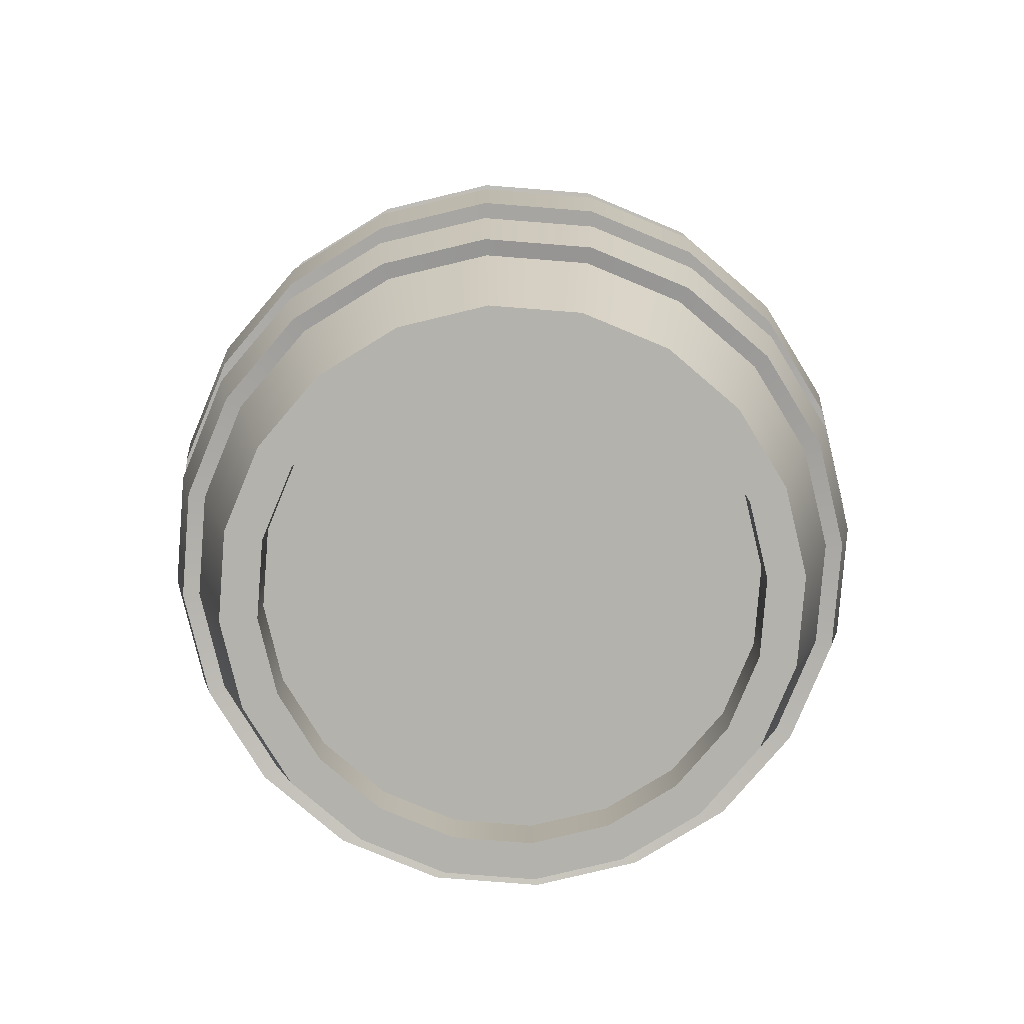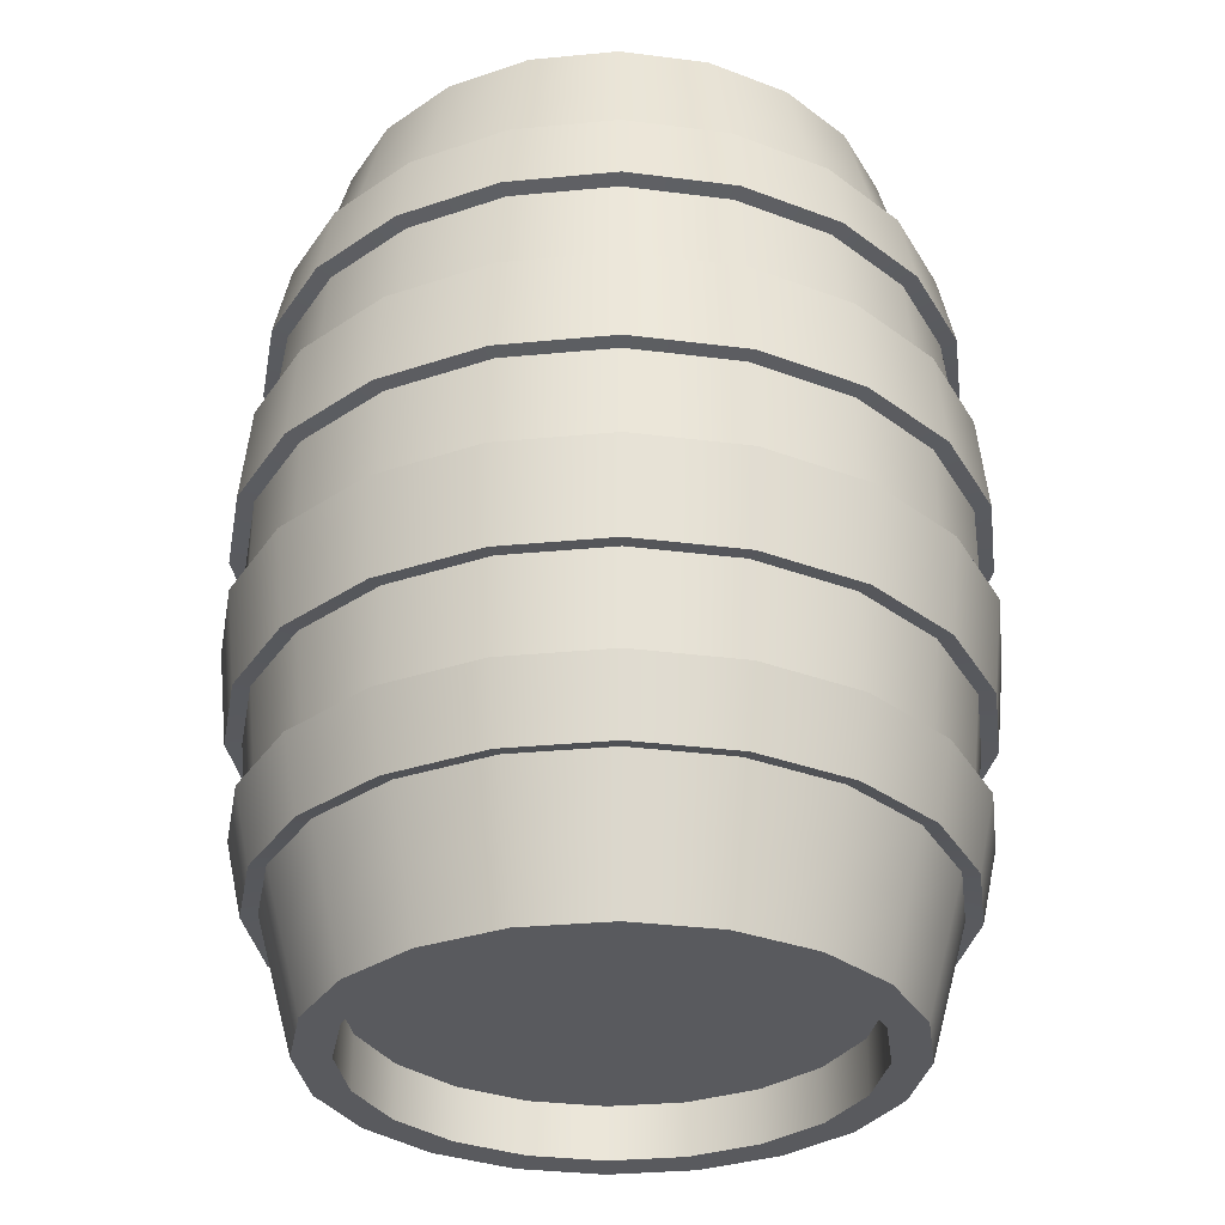
<metadata>
{"format":"obj","ext":"obj","renderer":"f3d","projection":"perspective","resolution":1024,"background":"white","views":[{"elev":-79.6,"azim":-13.5,"up":"+Y"},{"elev":-31.7,"azim":34.7,"up":"+Y"}]}
</metadata>
<code>
g default
v 1.467 0.02742 -0.4767
v 1.248 0.02742 -0.9068
v 0.9068 0.02742 -1.248
v 0.4767 0.02742 -1.467
v -0 0.02742 -1.543
v -0.4767 0.02742 -1.467
v -0.9068 0.02742 -1.248
v -1.248 0.02742 -0.9068
v -1.467 0.02742 -0.4767
v -1.543 0.02742 -0
v -1.467 0.02742 0.4767
v -1.248 0.02742 0.9068
v -0.9068 0.02742 1.248
v -0.4767 0.02742 1.467
v -0 0.02742 1.543
v 0.4767 0.02742 1.467
v 0.9068 0.02742 1.248
v 1.248 0.02742 0.9068
v 1.467 0.02742 0.4767
v 1.543 0.02742 -0
v 1.563 0.4033 -0.5079
v 1.33 0.4033 -0.9662
v 0.9662 0.4033 -1.33
v 0.5079 0.4033 -1.563
v 0 0.4033 -1.644
v -0.5079 0.4033 -1.563
v -0.9662 0.4033 -1.33
v -1.33 0.4033 -0.9662
v -1.563 0.4033 -0.5079
v -1.644 0.4033 0
v -1.563 0.4033 0.5079
v -1.33 0.4033 0.9662
v -0.9662 0.4033 1.33
v -0.5079 0.4033 1.563
v -0 0.4033 1.644
v 0.5079 0.4033 1.563
v 0.9662 0.4033 1.33
v 1.33 0.4033 0.9662
v 1.563 0.4033 0.5079
v 1.644 0.4033 0
v 1.659 0.7793 -0.5392
v 1.412 0.7793 -1.026
v 1.026 0.7793 -1.412
v 0.5392 0.7793 -1.659
v 0 0.7793 -1.745
v -0.5392 0.7793 -1.659
v -1.026 0.7793 -1.412
v -1.412 0.7793 -1.026
v -1.659 0.7793 -0.5392
v -1.745 0.7793 0
v -1.659 0.7793 0.5392
v -1.412 0.7793 1.026
v -1.026 0.7793 1.412
v -0.5392 0.7793 1.659
v -0 0.7793 1.745
v 0.5392 0.7793 1.659
v 1.026 0.7793 1.412
v 1.412 0.7793 1.026
v 1.659 0.7793 0.5392
v 1.745 0.7793 0
v 1.744 1.196 -0.5668
v 1.484 1.196 -1.078
v 1.078 1.196 -1.484
v 0.5668 1.196 -1.744
v 0 1.196 -1.834
v -0.5668 1.196 -1.744
v -1.078 1.196 -1.484
v -1.484 1.196 -1.078
v -1.744 1.196 -0.5668
v -1.834 1.196 0
v -1.744 1.196 0.5668
v -1.484 1.196 1.078
v -1.078 1.196 1.484
v -0.5668 1.196 1.744
v -0 1.196 1.834
v 0.5668 1.196 1.744
v 1.078 1.196 1.484
v 1.484 1.196 1.078
v 1.744 1.196 0.5668
v 1.834 1.196 0
v 1.796 1.737 -0.5836
v 1.528 1.737 -1.11
v 1.11 1.737 -1.528
v 0.5836 1.737 -1.796
v 0 1.737 -1.889
v -0.5836 1.737 -1.796
v -1.11 1.737 -1.528
v -1.528 1.737 -1.11
v -1.796 1.737 -0.5836
v -1.889 1.737 0
v -1.796 1.737 0.5836
v -1.528 1.737 1.11
v -1.11 1.737 1.528
v -0.5836 1.737 1.796
v -0 1.737 1.889
v 0.5836 1.737 1.796
v 1.11 1.737 1.528
v 1.528 1.737 1.11
v 1.796 1.737 0.5836
v 1.889 1.737 0
v 1.848 2.278 -0.6005
v 1.572 2.278 -1.142
v 1.142 2.278 -1.572
v 0.6005 2.278 -1.848
v 0 2.278 -1.943
v -0.6005 2.278 -1.848
v -1.142 2.278 -1.572
v -1.572 2.278 -1.142
v -1.848 2.278 -0.6005
v -1.943 2.278 0
v -1.848 2.278 0.6005
v -1.572 2.278 1.142
v -1.142 2.278 1.572
v -0.6005 2.278 1.848
v -0 2.278 1.943
v 0.6005 2.278 1.848
v 1.142 2.278 1.572
v 1.572 2.278 1.142
v 1.848 2.278 0.6005
v 1.943 2.278 0
v 1.848 2.819 -0.6005
v 1.572 2.819 -1.142
v 1.142 2.819 -1.572
v 0.6005 2.819 -1.848
v 0 2.819 -1.943
v -0.6005 2.819 -1.848
v -1.142 2.819 -1.572
v -1.572 2.819 -1.142
v -1.848 2.819 -0.6005
v -1.943 2.819 0
v -1.848 2.819 0.6005
v -1.572 2.819 1.142
v -1.142 2.819 1.572
v -0.6005 2.819 1.848
v -0 2.819 1.943
v 0.6005 2.819 1.848
v 1.142 2.819 1.572
v 1.572 2.819 1.142
v 1.848 2.819 0.6005
v 1.943 2.819 0
v 1.796 3.36 -0.5836
v 1.528 3.36 -1.11
v 1.11 3.36 -1.528
v 0.5836 3.36 -1.796
v 0 3.36 -1.889
v -0.5836 3.36 -1.796
v -1.11 3.36 -1.528
v -1.528 3.36 -1.11
v -1.796 3.36 -0.5836
v -1.889 3.36 0
v -1.796 3.36 0.5836
v -1.528 3.36 1.11
v -1.11 3.36 1.528
v -0.5836 3.36 1.796
v -0 3.36 1.889
v 0.5836 3.36 1.796
v 1.11 3.36 1.528
v 1.528 3.36 1.11
v 1.796 3.36 0.5836
v 1.889 3.36 0
v 1.744 3.901 -0.5668
v 1.484 3.901 -1.078
v 1.078 3.901 -1.484
v 0.5668 3.901 -1.744
v 0 3.901 -1.834
v -0.5668 3.901 -1.744
v -1.078 3.901 -1.484
v -1.484 3.901 -1.078
v -1.744 3.901 -0.5668
v -1.834 3.901 0
v -1.744 3.901 0.5668
v -1.484 3.901 1.078
v -1.078 3.901 1.484
v -0.5668 3.901 1.744
v -0 3.901 1.834
v 0.5668 3.901 1.744
v 1.078 3.901 1.484
v 1.484 3.901 1.078
v 1.744 3.901 0.5668
v 1.834 3.901 0
v 1.659 4.318 -0.5392
v 1.412 4.318 -1.026
v 1.026 4.318 -1.412
v 0.5392 4.318 -1.659
v 0 4.318 -1.745
v -0.5392 4.318 -1.659
v -1.026 4.318 -1.412
v -1.412 4.318 -1.026
v -1.659 4.318 -0.5392
v -1.745 4.318 0
v -1.659 4.318 0.5392
v -1.412 4.318 1.026
v -1.026 4.318 1.412
v -0.5392 4.318 1.659
v -0 4.318 1.745
v 0.5392 4.318 1.659
v 1.026 4.318 1.412
v 1.412 4.318 1.026
v 1.659 4.318 0.5392
v 1.745 4.318 0
v 1.563 4.694 -0.5079
v 1.33 4.694 -0.9662
v 0.9662 4.694 -1.33
v 0.5079 4.694 -1.563
v 0 4.694 -1.644
v -0.5079 4.694 -1.563
v -0.9662 4.694 -1.33
v -1.33 4.694 -0.9662
v -1.563 4.694 -0.5079
v -1.644 4.694 0
v -1.563 4.694 0.5079
v -1.33 4.694 0.9662
v -0.9662 4.694 1.33
v -0.5079 4.694 1.563
v -0 4.694 1.644
v 0.5079 4.694 1.563
v 0.9662 4.694 1.33
v 1.33 4.694 0.9662
v 1.563 4.694 0.5079
v 1.644 4.694 0
v 1.467 5.07 -0.4767
v 1.248 5.07 -0.9068
v 0.9068 5.07 -1.248
v 0.4767 5.07 -1.467
v 0 5.07 -1.543
v -0.4767 5.07 -1.467
v -0.9068 5.07 -1.248
v -1.248 5.07 -0.9068
v -1.467 5.07 -0.4767
v -1.543 5.07 -0
v -1.467 5.07 0.4767
v -1.248 5.07 0.9068
v -0.9068 5.07 1.248
v -0.4767 5.07 1.467
v 0 5.07 1.543
v 0.4767 5.07 1.467
v 0.9068 5.07 1.248
v 1.248 5.07 0.9068
v 1.467 5.07 0.4767
v 1.543 5.07 -0
v 1.275 0.02742 -0.4142
v 1.084 0.02742 -0.7878
v 0.7878 0.02742 -1.084
v 0.4142 0.02742 -1.275
v -0 0.02742 -1.34
v -0.4142 0.02742 -1.275
v -0.7878 0.02742 -1.084
v -1.084 0.02742 -0.7878
v -1.275 0.02742 -0.4142
v -1.34 0.02742 -0
v -1.275 0.02742 0.4142
v -1.084 0.02742 0.7878
v -0.7878 0.02742 1.084
v -0.4142 0.02742 1.275
v -0 0.02742 1.34
v 0.4142 0.02742 1.275
v 0.7878 0.02742 1.084
v 1.084 0.02742 0.7878
v 1.275 0.02742 0.4142
v 1.34 0.02742 -0
v 1.275 5.07 -0.4142
v 1.084 5.07 -0.7878
v 0.7878 5.07 -1.084
v 0.4142 5.07 -1.275
v 0 5.07 -1.34
v -0.4142 5.07 -1.275
v -0.7878 5.07 -1.084
v -1.084 5.07 -0.7878
v -1.275 5.07 -0.4142
v -1.34 5.07 -0
v -1.275 5.07 0.4142
v -1.084 5.07 0.7878
v -0.7878 5.07 1.084
v -0.4142 5.07 1.275
v 0 5.07 1.34
v 0.4142 5.07 1.275
v 0.7878 5.07 1.084
v 1.084 5.07 0.7878
v 1.275 5.07 0.4142
v 1.34 5.07 -0
v 1.275 0.3274 -0.4142
v 1.084 0.3274 -0.7878
v -0 0.3274 0
v 0.7878 0.3274 -1.084
v 0.4142 0.3274 -1.275
v 0 0.3274 -1.34
v -0.4142 0.3274 -1.275
v -0.7878 0.3274 -1.084
v -1.084 0.3274 -0.7878
v -1.275 0.3274 -0.4142
v -1.34 0.3274 -0
v -1.275 0.3274 0.4142
v -1.084 0.3274 0.7878
v -0.7878 0.3274 1.084
v -0.4142 0.3274 1.275
v -0 0.3274 1.34
v 0.4142 0.3274 1.275
v 0.7878 0.3274 1.084
v 1.084 0.3274 0.7878
v 1.275 0.3274 0.4142
v 1.34 0.3274 -0
v 1.275 4.77 -0.4142
v 1.084 4.77 -0.7878
v 0 4.77 -0
v 0.7878 4.77 -1.084
v 0.4142 4.77 -1.275
v 0 4.77 -1.34
v -0.4142 4.77 -1.275
v -0.7878 4.77 -1.084
v -1.084 4.77 -0.7878
v -1.275 4.77 -0.4142
v -1.34 4.77 -0
v -1.275 4.77 0.4142
v -1.084 4.77 0.7878
v -0.7878 4.77 1.084
v -0.4142 4.77 1.275
v 0 4.77 1.34
v 0.4142 4.77 1.275
v 0.7878 4.77 1.084
v 1.084 4.77 0.7878
v 1.275 4.77 0.4142
v 1.34 4.77 -0
v 1.744 0.7602 -0.5666
v 1.483 0.7602 -1.078
v 1.556 1.177 -1.13
v 1.829 1.177 -0.5943
v 1.078 0.7602 -1.483
v 1.13 1.177 -1.556
v 0.5666 0.7602 -1.744
v 0.5943 1.177 -1.829
v 0 0.7602 -1.834
v 0 1.177 -1.923
v -0.5666 0.7602 -1.744
v -0.5943 1.177 -1.829
v -1.078 0.7602 -1.483
v -1.13 1.177 -1.556
v -1.483 0.7602 -1.078
v -1.556 1.177 -1.13
v -1.744 0.7602 -0.5666
v -1.829 1.177 -0.5943
v -1.834 0.7602 0
v -1.923 1.177 0
v -1.744 0.7602 0.5666
v -1.829 1.177 0.5943
v -1.483 0.7602 1.078
v -1.556 1.177 1.13
v -1.078 0.7602 1.483
v -1.13 1.177 1.556
v -0.5666 0.7602 1.744
v -0.5943 1.177 1.829
v -0 0.7602 1.834
v -0 1.177 1.923
v 0.5666 0.7602 1.744
v 0.5943 1.177 1.829
v 1.078 0.7602 1.483
v 1.13 1.177 1.556
v 1.483 0.7602 1.078
v 1.556 1.177 1.13
v 1.744 0.7602 0.5666
v 1.829 1.177 0.5943
v 1.834 0.7602 0
v 1.923 1.177 0
v 1.882 1.728 -0.6116
v 1.601 1.728 -1.163
v 1.645 2.269 -1.195
v 1.934 2.269 -0.6284
v 1.163 1.728 -1.601
v 1.195 2.269 -1.645
v 0.6116 1.728 -1.882
v 0.6284 2.269 -1.934
v 0 1.728 -1.979
v 0 2.269 -2.034
v -0.6116 1.728 -1.882
v -0.6284 2.269 -1.934
v -1.163 1.728 -1.601
v -1.195 2.269 -1.645
v -1.601 1.728 -1.163
v -1.645 2.269 -1.195
v -1.882 1.728 -0.6116
v -1.934 2.269 -0.6284
v -1.979 1.728 0
v -2.034 2.269 0
v -1.882 1.728 0.6116
v -1.934 2.269 0.6284
v -1.601 1.728 1.163
v -1.645 2.269 1.195
v -1.163 1.728 1.601
v -1.195 2.269 1.645
v -0.6116 1.728 1.882
v -0.6284 2.269 1.934
v 0 1.728 1.979
v 0 2.269 2.034
v 0.6116 1.728 1.882
v 0.6284 2.269 1.934
v 1.163 1.728 1.601
v 1.195 2.269 1.645
v 1.601 1.728 1.163
v 1.645 2.269 1.195
v 1.882 1.728 0.6116
v 1.934 2.269 0.6284
v 1.979 1.728 0
v 2.034 2.269 0
v 1.934 2.828 -0.6284
v 1.645 2.828 -1.195
v 1.601 3.369 -1.163
v 1.882 3.369 -0.6116
v 1.195 2.828 -1.645
v 1.163 3.369 -1.601
v 0.6284 2.828 -1.934
v 0.6116 3.369 -1.882
v 0 2.828 -2.034
v 0 3.369 -1.979
v -0.6284 2.828 -1.934
v -0.6116 3.369 -1.882
v -1.195 2.828 -1.645
v -1.163 3.369 -1.601
v -1.645 2.828 -1.195
v -1.601 3.369 -1.163
v -1.934 2.828 -0.6284
v -1.882 3.369 -0.6116
v -2.034 2.828 0
v -1.979 3.369 0
v -1.934 2.828 0.6284
v -1.882 3.369 0.6116
v -1.645 2.828 1.195
v -1.601 3.369 1.163
v -1.195 2.828 1.645
v -1.163 3.369 1.601
v -0.6284 2.828 1.934
v -0.6116 3.369 1.882
v 0 2.828 2.034
v 0 3.369 1.979
v 0.6284 2.828 1.934
v 0.6116 3.369 1.882
v 1.195 2.828 1.645
v 1.163 3.369 1.601
v 1.645 2.828 1.195
v 1.601 3.369 1.163
v 1.934 2.828 0.6284
v 1.882 3.369 0.6116
v 2.034 2.828 0
v 1.979 3.369 0
v 1.829 3.92 -0.5943
v 1.556 3.92 -1.13
v 1.483 4.337 -1.078
v 1.744 4.337 -0.5666
v 1.13 3.92 -1.556
v 1.078 4.337 -1.483
v 0.5943 3.92 -1.829
v 0.5666 4.337 -1.744
v 0 3.92 -1.923
v 0 4.337 -1.834
v -0.5943 3.92 -1.829
v -0.5666 4.337 -1.744
v -1.13 3.92 -1.556
v -1.078 4.337 -1.483
v -1.556 3.92 -1.13
v -1.483 4.337 -1.078
v -1.829 3.92 -0.5943
v -1.744 4.337 -0.5666
v -1.923 3.92 0
v -1.834 4.337 0
v -1.829 3.92 0.5943
v -1.744 4.337 0.5666
v -1.556 3.92 1.13
v -1.483 4.337 1.078
v -1.13 3.92 1.556
v -1.078 4.337 1.483
v -0.5943 3.92 1.829
v -0.5666 4.337 1.744
v -0 3.92 1.923
v -0 4.337 1.834
v 0.5943 3.92 1.829
v 0.5666 4.337 1.744
v 1.13 3.92 1.556
v 1.078 4.337 1.483
v 1.556 3.92 1.13
v 1.483 4.337 1.078
v 1.829 3.92 0.5943
v 1.744 4.337 0.5666
v 1.923 3.92 0
v 1.834 4.337 0
g BARRELNEW:pCylinder1
f 1 2 22 21
f 2 3 23 22
f 3 4 24 23
f 4 5 25 24
f 5 6 26 25
f 6 7 27 26
f 7 8 28 27
f 8 9 29 28
f 9 10 30 29
f 10 11 31 30
f 11 12 32 31
f 12 13 33 32
f 13 14 34 33
f 14 15 35 34
f 15 16 36 35
f 16 17 37 36
f 17 18 38 37
f 18 19 39 38
f 19 20 40 39
f 20 1 21 40
f 21 22 42 41
f 22 23 43 42
f 23 24 44 43
f 24 25 45 44
f 25 26 46 45
f 26 27 47 46
f 27 28 48 47
f 28 29 49 48
f 29 30 50 49
f 30 31 51 50
f 31 32 52 51
f 32 33 53 52
f 33 34 54 53
f 34 35 55 54
f 35 36 56 55
f 36 37 57 56
f 37 38 58 57
f 38 39 59 58
f 39 40 60 59
f 40 21 41 60
f 323 324 325 326
f 324 327 328 325
f 327 329 330 328
f 329 331 332 330
f 331 333 334 332
f 333 335 336 334
f 335 337 338 336
f 337 339 340 338
f 339 341 342 340
f 341 343 344 342
f 343 345 346 344
f 345 347 348 346
f 347 349 350 348
f 349 351 352 350
f 351 353 354 352
f 353 355 356 354
f 355 357 358 356
f 357 359 360 358
f 359 361 362 360
f 361 323 326 362
f 61 62 82 81
f 62 63 83 82
f 63 64 84 83
f 64 65 85 84
f 65 66 86 85
f 66 67 87 86
f 67 68 88 87
f 68 69 89 88
f 69 70 90 89
f 70 71 91 90
f 71 72 92 91
f 72 73 93 92
f 73 74 94 93
f 74 75 95 94
f 75 76 96 95
f 76 77 97 96
f 77 78 98 97
f 78 79 99 98
f 79 80 100 99
f 80 61 81 100
f 363 364 365 366
f 364 367 368 365
f 367 369 370 368
f 369 371 372 370
f 371 373 374 372
f 373 375 376 374
f 375 377 378 376
f 377 379 380 378
f 379 381 382 380
f 381 383 384 382
f 383 385 386 384
f 385 387 388 386
f 387 389 390 388
f 389 391 392 390
f 391 393 394 392
f 393 395 396 394
f 395 397 398 396
f 397 399 400 398
f 399 401 402 400
f 401 363 366 402
f 101 102 122 121
f 102 103 123 122
f 103 104 124 123
f 104 105 125 124
f 105 106 126 125
f 106 107 127 126
f 107 108 128 127
f 108 109 129 128
f 109 110 130 129
f 110 111 131 130
f 111 112 132 131
f 112 113 133 132
f 113 114 134 133
f 114 115 135 134
f 115 116 136 135
f 116 117 137 136
f 117 118 138 137
f 118 119 139 138
f 119 120 140 139
f 120 101 121 140
f 403 404 405 406
f 404 407 408 405
f 407 409 410 408
f 409 411 412 410
f 411 413 414 412
f 413 415 416 414
f 415 417 418 416
f 417 419 420 418
f 419 421 422 420
f 421 423 424 422
f 423 425 426 424
f 425 427 428 426
f 427 429 430 428
f 429 431 432 430
f 431 433 434 432
f 433 435 436 434
f 435 437 438 436
f 437 439 440 438
f 439 441 442 440
f 441 403 406 442
f 141 142 162 161
f 142 143 163 162
f 143 144 164 163
f 144 145 165 164
f 145 146 166 165
f 146 147 167 166
f 147 148 168 167
f 148 149 169 168
f 149 150 170 169
f 150 151 171 170
f 151 152 172 171
f 152 153 173 172
f 153 154 174 173
f 154 155 175 174
f 155 156 176 175
f 156 157 177 176
f 157 158 178 177
f 158 159 179 178
f 159 160 180 179
f 160 141 161 180
f 443 444 445 446
f 444 447 448 445
f 447 449 450 448
f 449 451 452 450
f 451 453 454 452
f 453 455 456 454
f 455 457 458 456
f 457 459 460 458
f 459 461 462 460
f 461 463 464 462
f 463 465 466 464
f 465 467 468 466
f 467 469 470 468
f 469 471 472 470
f 471 473 474 472
f 473 475 476 474
f 475 477 478 476
f 477 479 480 478
f 479 481 482 480
f 481 443 446 482
f 181 182 202 201
f 182 183 203 202
f 183 184 204 203
f 184 185 205 204
f 185 186 206 205
f 186 187 207 206
f 187 188 208 207
f 188 189 209 208
f 189 190 210 209
f 190 191 211 210
f 191 192 212 211
f 192 193 213 212
f 193 194 214 213
f 194 195 215 214
f 195 196 216 215
f 196 197 217 216
f 197 198 218 217
f 198 199 219 218
f 199 200 220 219
f 200 181 201 220
f 201 202 222 221
f 202 203 223 222
f 203 204 224 223
f 204 205 225 224
f 205 206 226 225
f 206 207 227 226
f 207 208 228 227
f 208 209 229 228
f 209 210 230 229
f 210 211 231 230
f 211 212 232 231
f 212 213 233 232
f 213 214 234 233
f 214 215 235 234
f 215 216 236 235
f 216 217 237 236
f 217 218 238 237
f 218 219 239 238
f 219 220 240 239
f 220 201 221 240
f 282 281 283
f 284 282 283
f 285 284 283
f 286 285 283
f 287 286 283
f 288 287 283
f 289 288 283
f 290 289 283
f 291 290 283
f 292 291 283
f 293 292 283
f 294 293 283
f 295 294 283
f 296 295 283
f 297 296 283
f 298 297 283
f 299 298 283
f 300 299 283
f 301 300 283
f 281 301 283
f 302 303 304
f 303 305 304
f 305 306 304
f 306 307 304
f 307 308 304
f 308 309 304
f 309 310 304
f 310 311 304
f 311 312 304
f 312 313 304
f 313 314 304
f 314 315 304
f 315 316 304
f 316 317 304
f 317 318 304
f 318 319 304
f 319 320 304
f 320 321 304
f 321 322 304
f 322 302 304
f 2 1 241 242
f 3 2 242 243
f 4 3 243 244
f 5 4 244 245
f 6 5 245 246
f 7 6 246 247
f 8 7 247 248
f 9 8 248 249
f 10 9 249 250
f 11 10 250 251
f 12 11 251 252
f 13 12 252 253
f 14 13 253 254
f 15 14 254 255
f 16 15 255 256
f 17 16 256 257
f 18 17 257 258
f 19 18 258 259
f 20 19 259 260
f 1 20 260 241
f 221 222 262 261
f 222 223 263 262
f 223 224 264 263
f 224 225 265 264
f 225 226 266 265
f 226 227 267 266
f 227 228 268 267
f 228 229 269 268
f 229 230 270 269
f 230 231 271 270
f 231 232 272 271
f 232 233 273 272
f 233 234 274 273
f 234 235 275 274
f 235 236 276 275
f 236 237 277 276
f 237 238 278 277
f 238 239 279 278
f 239 240 280 279
f 240 221 261 280
f 242 241 281 282
f 243 242 282 284
f 244 243 284 285
f 245 244 285 286
f 246 245 286 287
f 247 246 287 288
f 248 247 288 289
f 249 248 289 290
f 250 249 290 291
f 251 250 291 292
f 252 251 292 293
f 253 252 293 294
f 254 253 294 295
f 255 254 295 296
f 256 255 296 297
f 257 256 297 298
f 258 257 298 299
f 259 258 299 300
f 260 259 300 301
f 241 260 301 281
f 261 262 303 302
f 262 263 305 303
f 263 264 306 305
f 264 265 307 306
f 265 266 308 307
f 266 267 309 308
f 267 268 310 309
f 268 269 311 310
f 269 270 312 311
f 270 271 313 312
f 271 272 314 313
f 272 273 315 314
f 273 274 316 315
f 274 275 317 316
f 275 276 318 317
f 276 277 319 318
f 277 278 320 319
f 278 279 321 320
f 279 280 322 321
f 280 261 302 322
f 41 42 324 323
f 62 61 326 325
f 42 43 327 324
f 63 62 325 328
f 43 44 329 327
f 64 63 328 330
f 44 45 331 329
f 65 64 330 332
f 45 46 333 331
f 66 65 332 334
f 46 47 335 333
f 67 66 334 336
f 47 48 337 335
f 68 67 336 338
f 48 49 339 337
f 69 68 338 340
f 49 50 341 339
f 70 69 340 342
f 50 51 343 341
f 71 70 342 344
f 51 52 345 343
f 72 71 344 346
f 52 53 347 345
f 73 72 346 348
f 53 54 349 347
f 74 73 348 350
f 54 55 351 349
f 75 74 350 352
f 55 56 353 351
f 76 75 352 354
f 56 57 355 353
f 77 76 354 356
f 57 58 357 355
f 78 77 356 358
f 58 59 359 357
f 79 78 358 360
f 59 60 361 359
f 80 79 360 362
f 60 41 323 361
f 61 80 362 326
f 81 82 364 363
f 102 101 366 365
f 82 83 367 364
f 103 102 365 368
f 83 84 369 367
f 104 103 368 370
f 84 85 371 369
f 105 104 370 372
f 85 86 373 371
f 106 105 372 374
f 86 87 375 373
f 107 106 374 376
f 87 88 377 375
f 108 107 376 378
f 88 89 379 377
f 109 108 378 380
f 89 90 381 379
f 110 109 380 382
f 90 91 383 381
f 111 110 382 384
f 91 92 385 383
f 112 111 384 386
f 92 93 387 385
f 113 112 386 388
f 93 94 389 387
f 114 113 388 390
f 94 95 391 389
f 115 114 390 392
f 95 96 393 391
f 116 115 392 394
f 96 97 395 393
f 117 116 394 396
f 97 98 397 395
f 118 117 396 398
f 98 99 399 397
f 119 118 398 400
f 99 100 401 399
f 120 119 400 402
f 100 81 363 401
f 101 120 402 366
f 121 122 404 403
f 142 141 406 405
f 122 123 407 404
f 143 142 405 408
f 123 124 409 407
f 144 143 408 410
f 124 125 411 409
f 145 144 410 412
f 125 126 413 411
f 146 145 412 414
f 126 127 415 413
f 147 146 414 416
f 127 128 417 415
f 148 147 416 418
f 128 129 419 417
f 149 148 418 420
f 129 130 421 419
f 150 149 420 422
f 130 131 423 421
f 151 150 422 424
f 131 132 425 423
f 152 151 424 426
f 132 133 427 425
f 153 152 426 428
f 133 134 429 427
f 154 153 428 430
f 134 135 431 429
f 155 154 430 432
f 135 136 433 431
f 156 155 432 434
f 136 137 435 433
f 157 156 434 436
f 137 138 437 435
f 158 157 436 438
f 138 139 439 437
f 159 158 438 440
f 139 140 441 439
f 160 159 440 442
f 140 121 403 441
f 141 160 442 406
f 161 162 444 443
f 182 181 446 445
f 162 163 447 444
f 183 182 445 448
f 163 164 449 447
f 184 183 448 450
f 164 165 451 449
f 185 184 450 452
f 165 166 453 451
f 186 185 452 454
f 166 167 455 453
f 187 186 454 456
f 167 168 457 455
f 188 187 456 458
f 168 169 459 457
f 189 188 458 460
f 169 170 461 459
f 190 189 460 462
f 170 171 463 461
f 191 190 462 464
f 171 172 465 463
f 192 191 464 466
f 172 173 467 465
f 193 192 466 468
f 173 174 469 467
f 194 193 468 470
f 174 175 471 469
f 195 194 470 472
f 175 176 473 471
f 196 195 472 474
f 176 177 475 473
f 197 196 474 476
f 177 178 477 475
f 198 197 476 478
f 178 179 479 477
f 199 198 478 480
f 179 180 481 479
f 200 199 480 482
f 180 161 443 481
f 181 200 482 446

</code>
